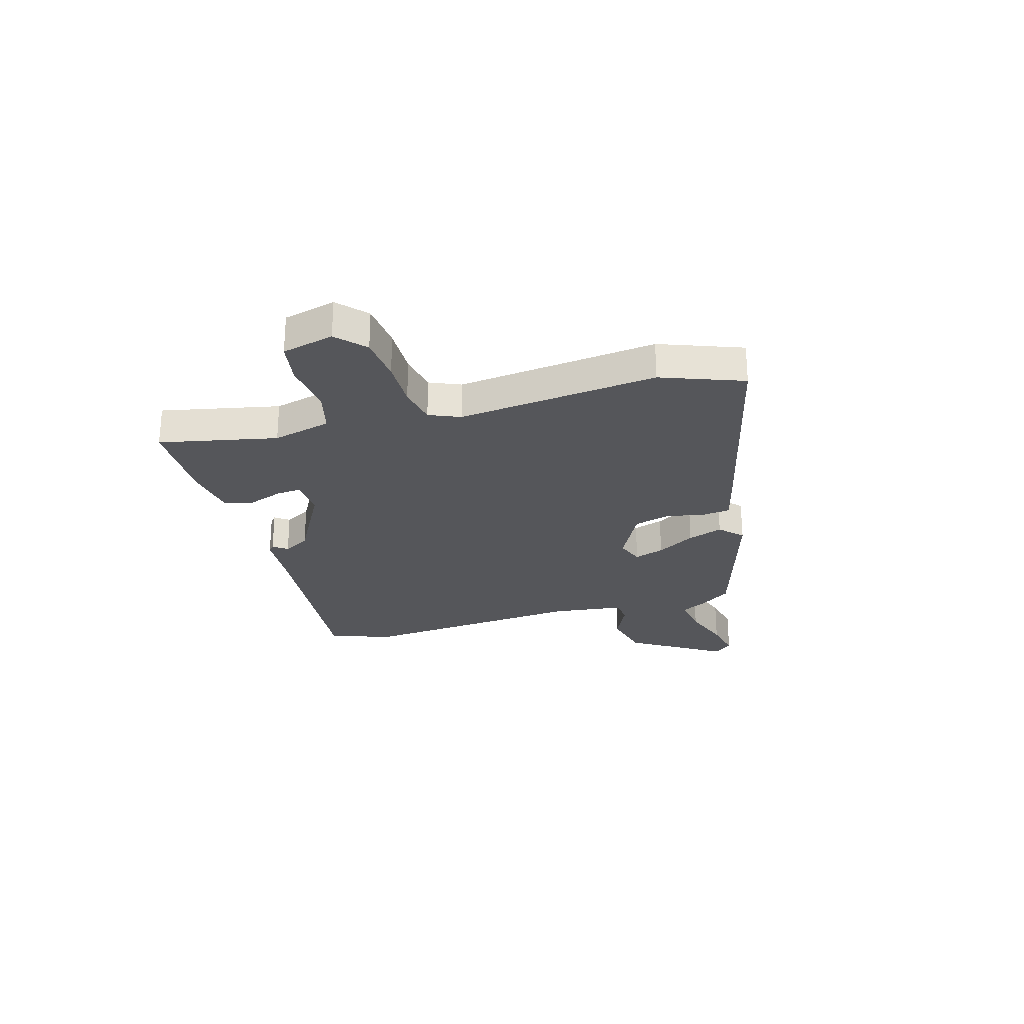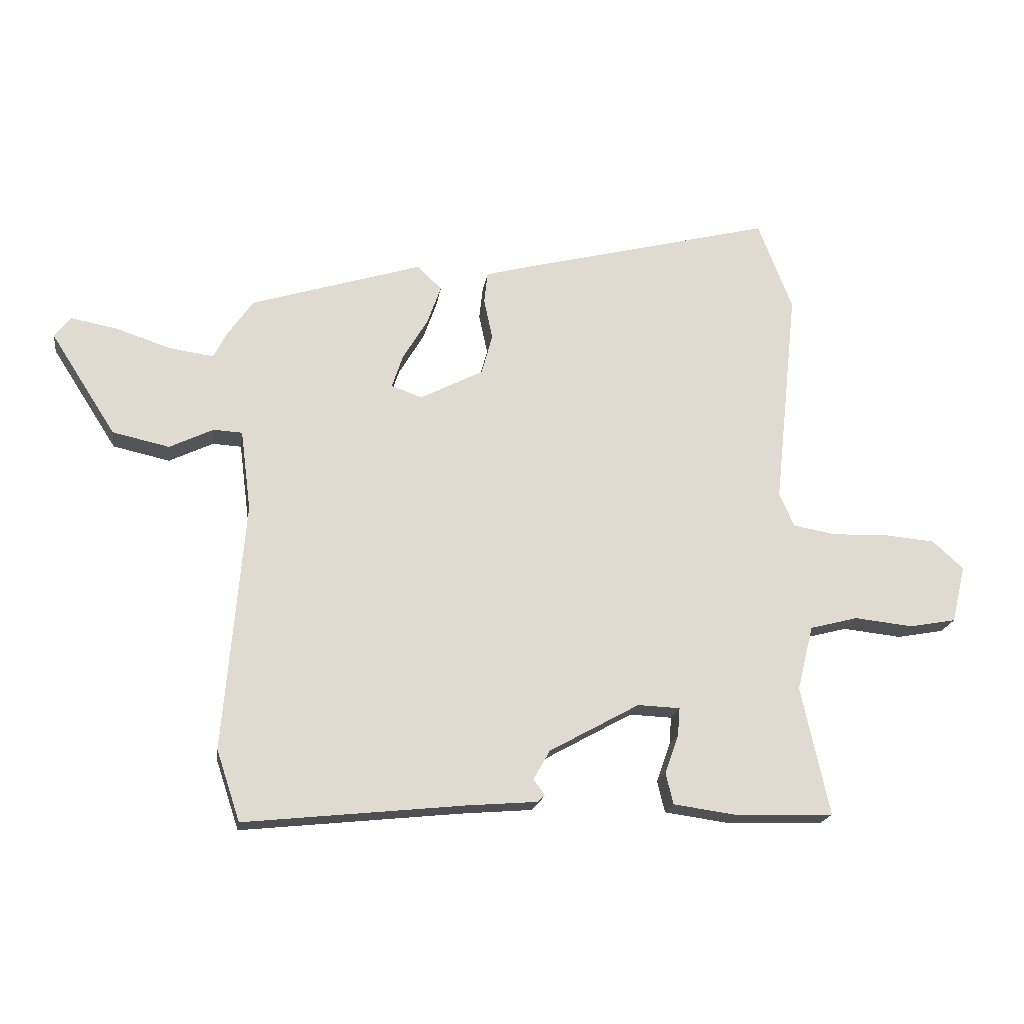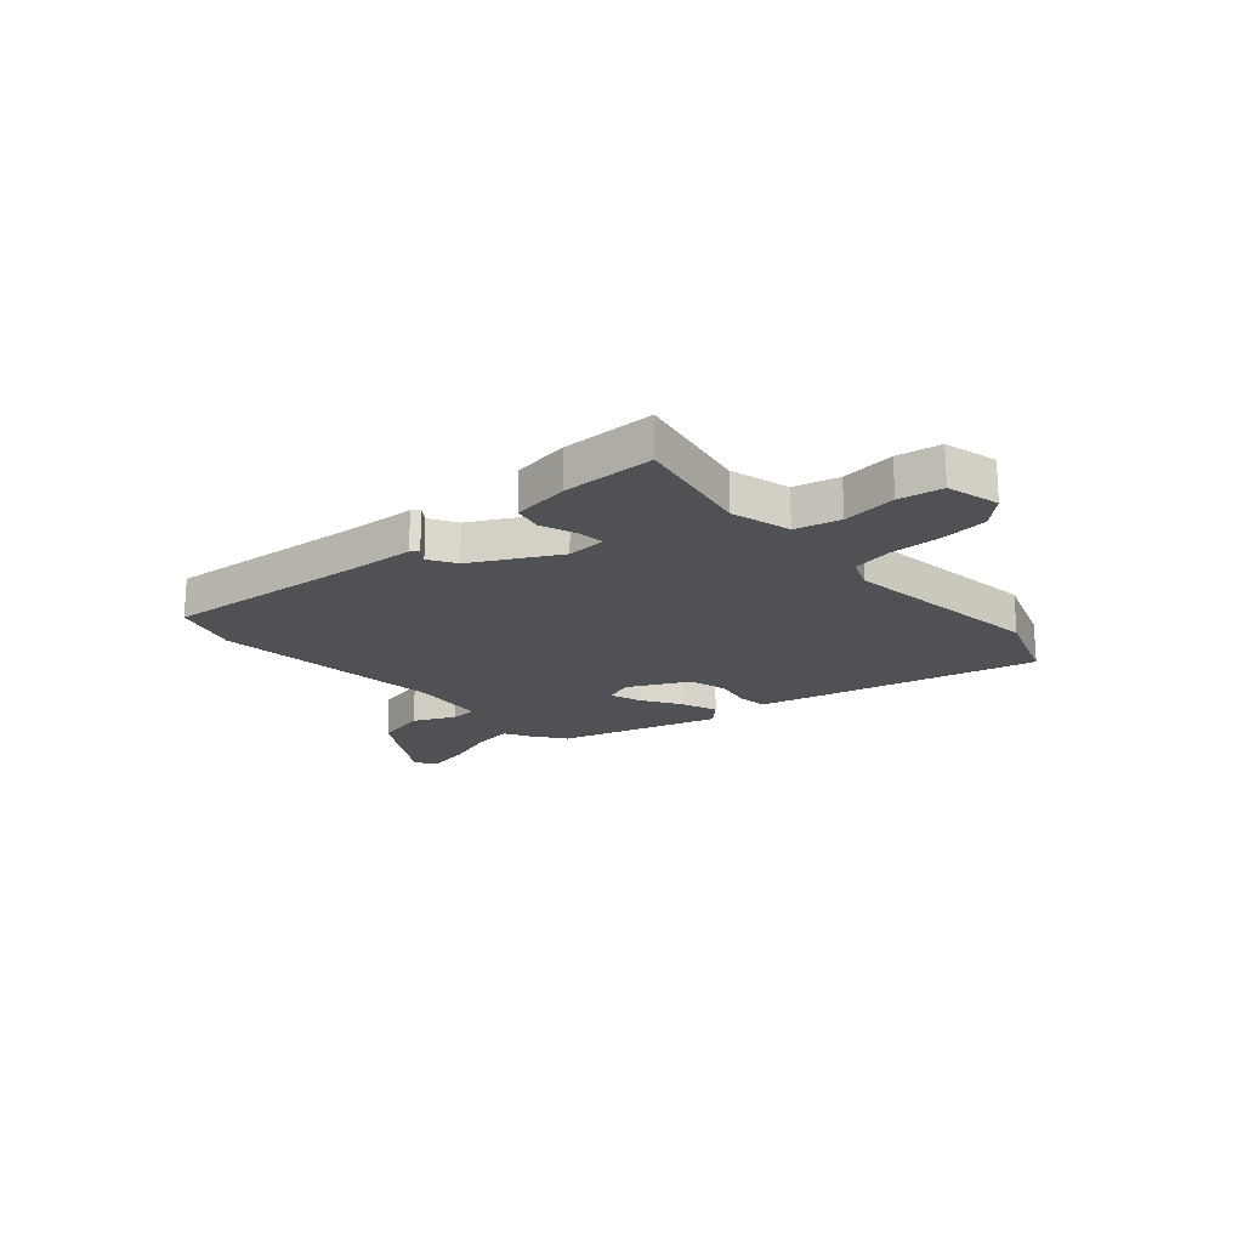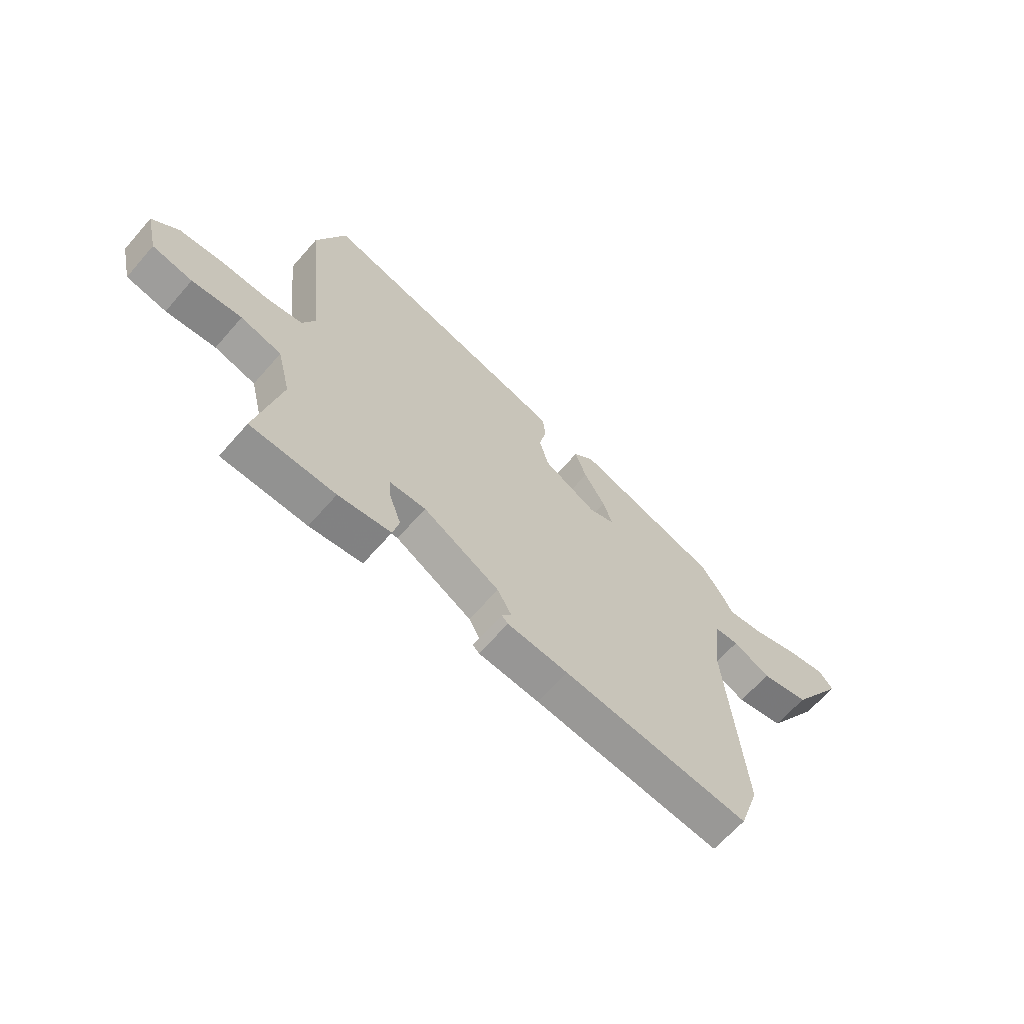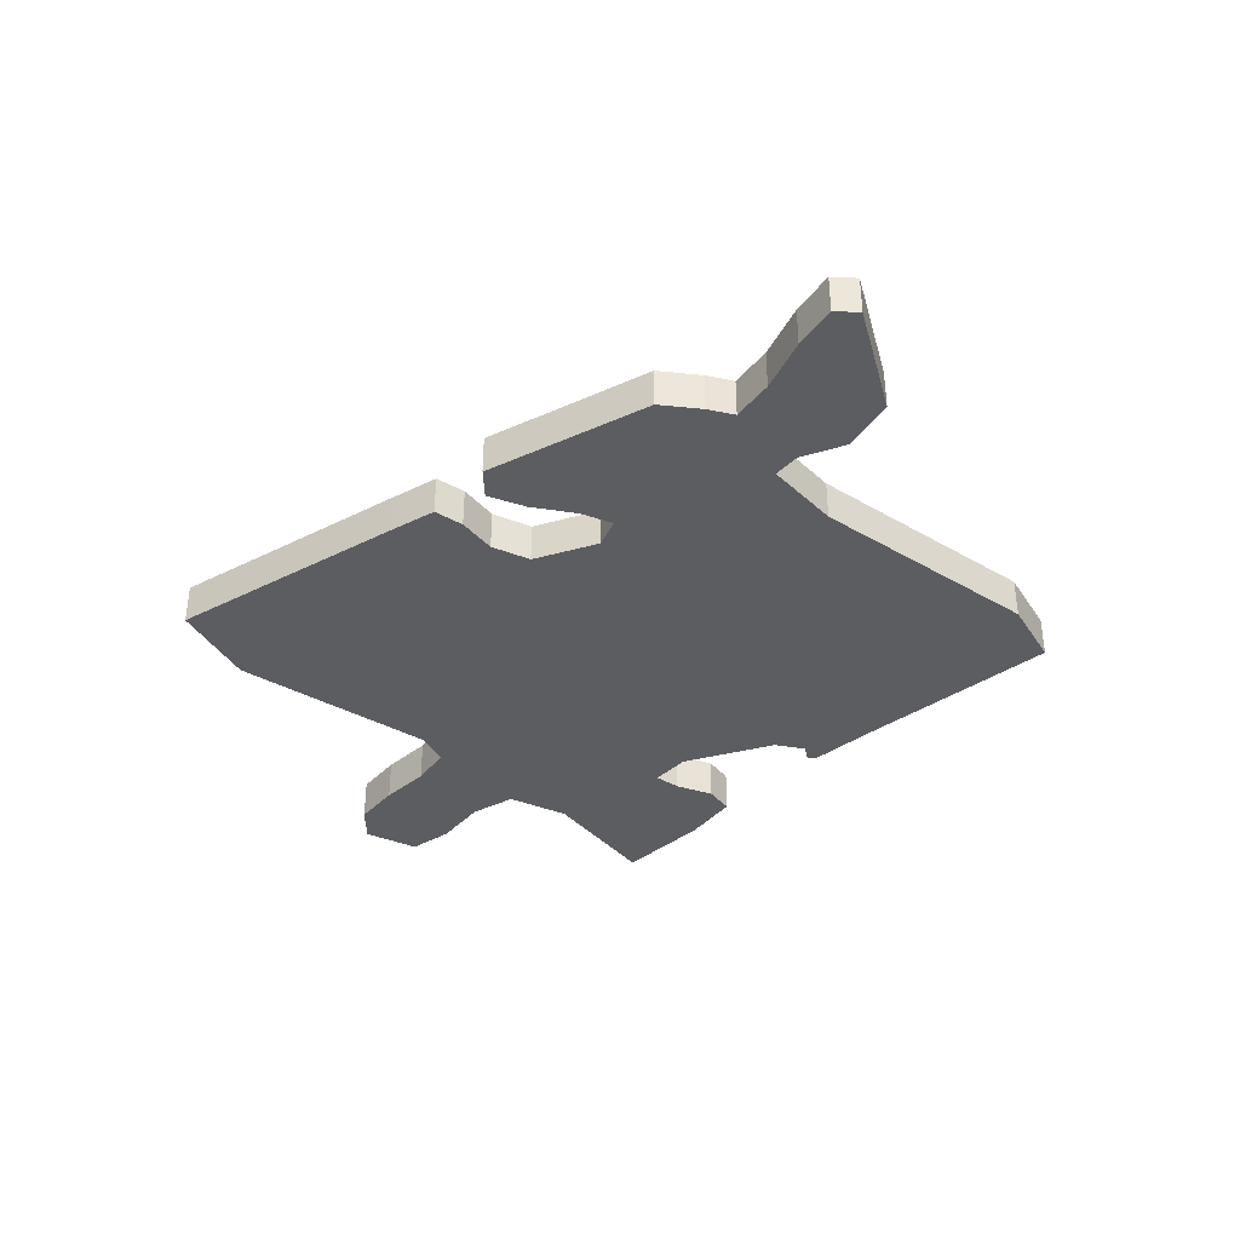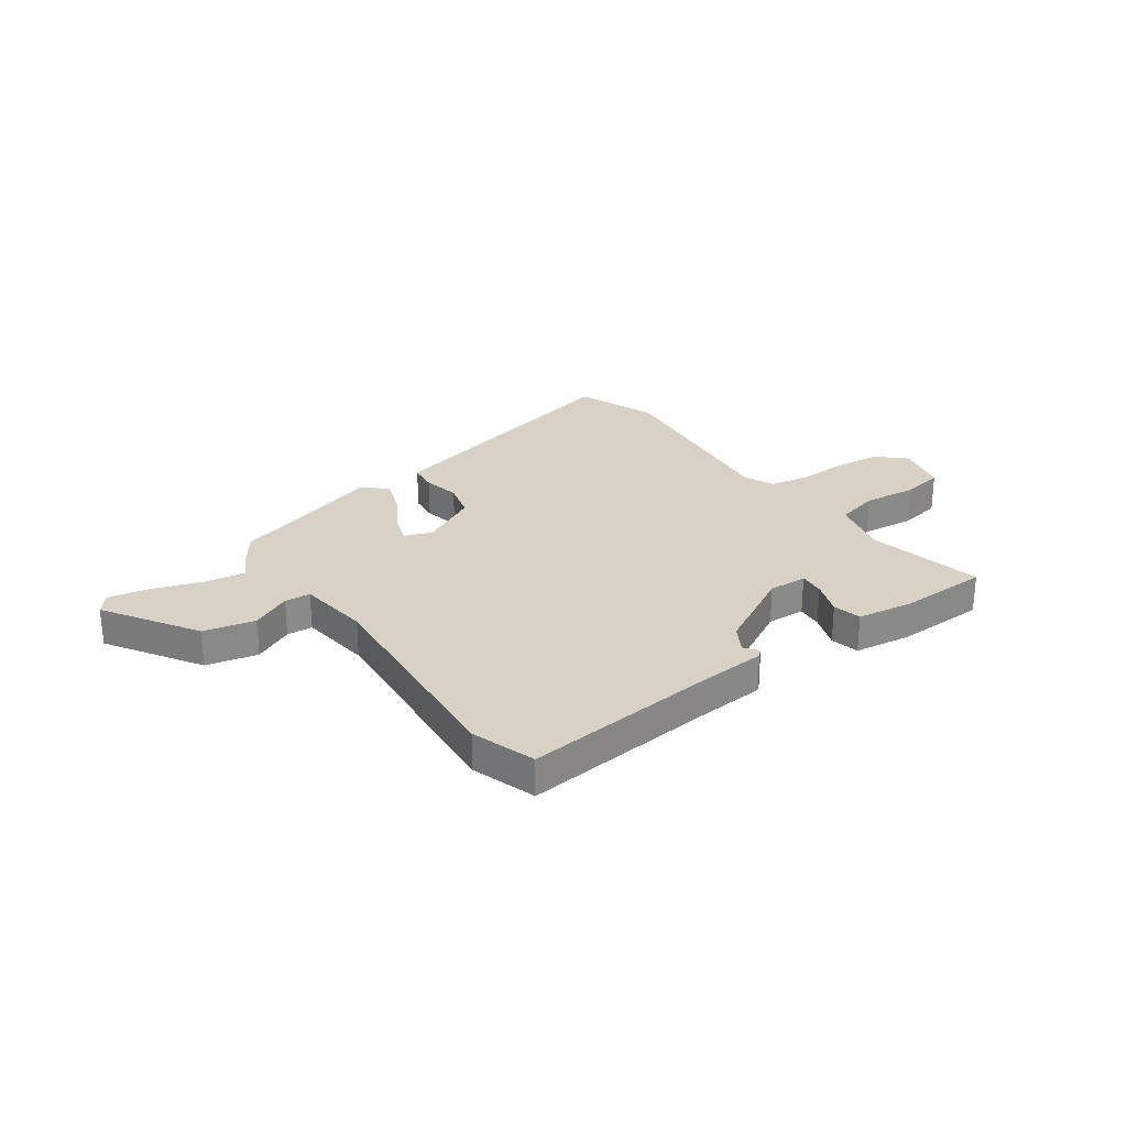
<metadata>
{"format":"obj","ext":"obj","renderer":"f3d","projection":"perspective","resolution":1024,"background":"white","views":[{"elev":-25.8,"azim":-73.4,"up":"+Y"},{"elev":-19.3,"azim":171.6,"up":"+Z"},{"elev":-19.7,"azim":-137.6,"up":"+Y"},{"elev":-65.4,"azim":-41.2,"up":"+Z"},{"elev":-36.4,"azim":47.7,"up":"+Y"},{"elev":27.3,"azim":144.9,"up":"+Y"}]}
</metadata>
<code>
v 0.521 0.07 -0.437
v 0.48 0.07 -0.56
v 0.098 0.07 -0.52
v -0.026 0.07 -0.51
v -0.039 0.07 -0.498
v -0.019 0.07 -0.471
v -0.048 0.07 -0.42
v -0.205 0.07 -0.333
v -0.279 0.07 -0.336
v -0.275 0.07 -0.385
v -0.251 0.07 -0.452
v -0.264 0.07 -0.507
v -0.372 0.07 -0.522
v -0.546 0.07 -0.517
v -0.497 0.07 -0.292
v -0.525 0.07 -0.179
v -0.609 0.07 -0.157
v -0.711 0.07 -0.168
v -0.793 0.07 -0.153
v -0.817 0.07 -0.053
v -0.763 0.07 -0.004
v -0.673 0.07 0.004
v -0.578 0.07 0.001
v -0.502 0.07 0.014
v -0.476 0.07 0.073
v -0.517 0.07 0.456
v -0.457 0.07 0.612
v -0.022 0.07 0.502
v 0.064 0.07 0.479
v 0.07 0.07 0.424
v 0.055 0.07 0.353
v 0.074 0.07 0.282
v 0.184 0.07 0.225
v 0.238 0.07 0.244
v 0.219 0.07 0.302
v 0.175 0.07 0.376
v 0.151 0.07 0.444
v 0.194 0.07 0.485
v 0.493 0.07 0.392
v 0.538 0.07 0.327
v 0.561 0.07 0.282
v 0.638 0.07 0.293
v 0.734 0.07 0.325
v 0.814 0.07 0.34
v 0.843 0.07 0.304
v 0.729 0.07 0.126
v 0.63 0.07 0.104
v 0.553 0.07 0.141
v 0.503 0.07 0.138
v 0.485 0.07 -0.002
v 0.521 0 -0.437
v 0.48 0 -0.56
v 0.098 0 -0.52
v -0.026 0 -0.51
v -0.039 0 -0.498
v -0.019 0 -0.471
v -0.048 0 -0.42
v -0.205 0 -0.333
v -0.279 0 -0.336
v -0.275 0 -0.385
v -0.251 0 -0.452
v -0.264 0 -0.507
v -0.372 0 -0.522
v -0.546 0 -0.517
v -0.497 0 -0.292
v -0.525 0 -0.179
v -0.609 0 -0.157
v -0.711 0 -0.168
v -0.793 0 -0.153
v -0.817 0 -0.053
v -0.763 0 -0.004
v -0.673 0 0.004
v -0.578 0 0.001
v -0.502 0 0.014
v -0.476 0 0.073
v -0.517 0 0.456
v -0.457 0 0.612
v -0.022 0 0.502
v 0.064 0 0.479
v 0.07 0 0.424
v 0.055 0 0.353
v 0.074 0 0.282
v 0.184 0 0.225
v 0.238 0 0.244
v 0.219 0 0.302
v 0.175 0 0.376
v 0.151 0 0.444
v 0.194 0 0.485
v 0.493 0 0.392
v 0.538 0 0.327
v 0.561 0 0.282
v 0.638 0 0.293
v 0.734 0 0.325
v 0.814 0 0.34
v 0.843 0 0.304
v 0.729 0 0.126
v 0.63 0 0.104
v 0.553 0 0.141
v 0.503 0 0.138
v 0.485 0 -0.002
f 46 47 48
f 45 46 48
f 44 45 48
f 43 44 48
f 42 43 48
f 41 42 48 49
f 40 41 49
f 39 40 49
f 38 39 49
f 37 38 49
f 36 37 49
f 35 36 49
f 34 35 49 50
f 29 30 31
f 28 29 31
f 27 28 31
f 26 27 31
f 25 26 31
f 24 25 31 32
f 21 22 23
f 20 21 23
f 19 20 23
f 18 19 23
f 17 18 23
f 16 17 23 24
f 24 32 33
f 16 24 33
f 15 16 33
f 13 14 15
f 12 13 15
f 11 12 15
f 10 11 15
f 3 4 5 6
f 3 6 7
f 2 3 7
f 1 2 7 8
f 34 50 1 8
f 33 34 8 9
f 15 33 9
f 9 10 15
f 98 97 96
f 98 96 95
f 98 95 94
f 98 94 93
f 98 93 92
f 99 98 92 91
f 99 91 90
f 99 90 89
f 99 89 88
f 99 88 87
f 99 87 86
f 99 86 85
f 100 99 85 84
f 81 80 79
f 81 79 78
f 81 78 77
f 81 77 76
f 81 76 75
f 82 81 75 74
f 73 72 71
f 73 71 70
f 73 70 69
f 73 69 68
f 73 68 67
f 74 73 67 66
f 83 82 74
f 83 74 66
f 83 66 65
f 65 64 63
f 65 63 62
f 65 62 61
f 65 61 60
f 56 55 54 53
f 57 56 53
f 57 53 52
f 58 57 52 51
f 58 51 100 84
f 59 58 84 83
f 59 83 65
f 65 60 59
f 1 51 52 2
f 2 52 53 3
f 3 53 54 4
f 4 54 55 5
f 5 55 56 6
f 6 56 57 7
f 7 57 58 8
f 8 58 59 9
f 9 59 60 10
f 10 60 61 11
f 11 61 62 12
f 12 62 63 13
f 13 63 64 14
f 14 64 65 15
f 15 65 66 16
f 16 66 67 17
f 17 67 68 18
f 18 68 69 19
f 19 69 70 20
f 20 70 71 21
f 21 71 72 22
f 22 72 73 23
f 23 73 74 24
f 24 74 75 25
f 25 75 76 26
f 26 76 77 27
f 27 77 78 28
f 28 78 79 29
f 29 79 80 30
f 30 80 81 31
f 31 81 82 32
f 32 82 83 33
f 33 83 84 34
f 34 84 85 35
f 35 85 86 36
f 36 86 87 37
f 37 87 88 38
f 38 88 89 39
f 39 89 90 40
f 40 90 91 41
f 41 91 92 42
f 42 92 93 43
f 43 93 94 44
f 44 94 95 45
f 45 95 96 46
f 46 96 97 47
f 47 97 98 48
f 48 98 99 49
f 49 99 100 50
f 50 100 51 1

</code>
